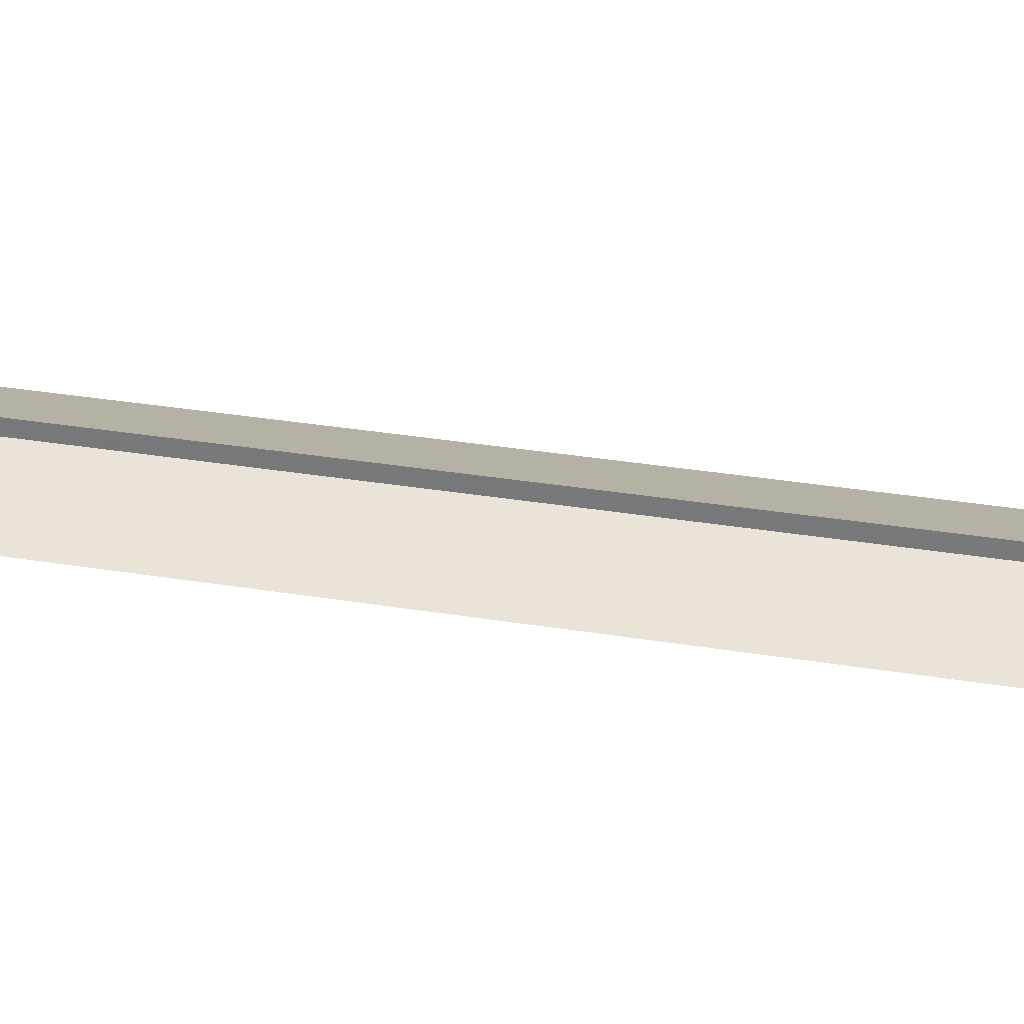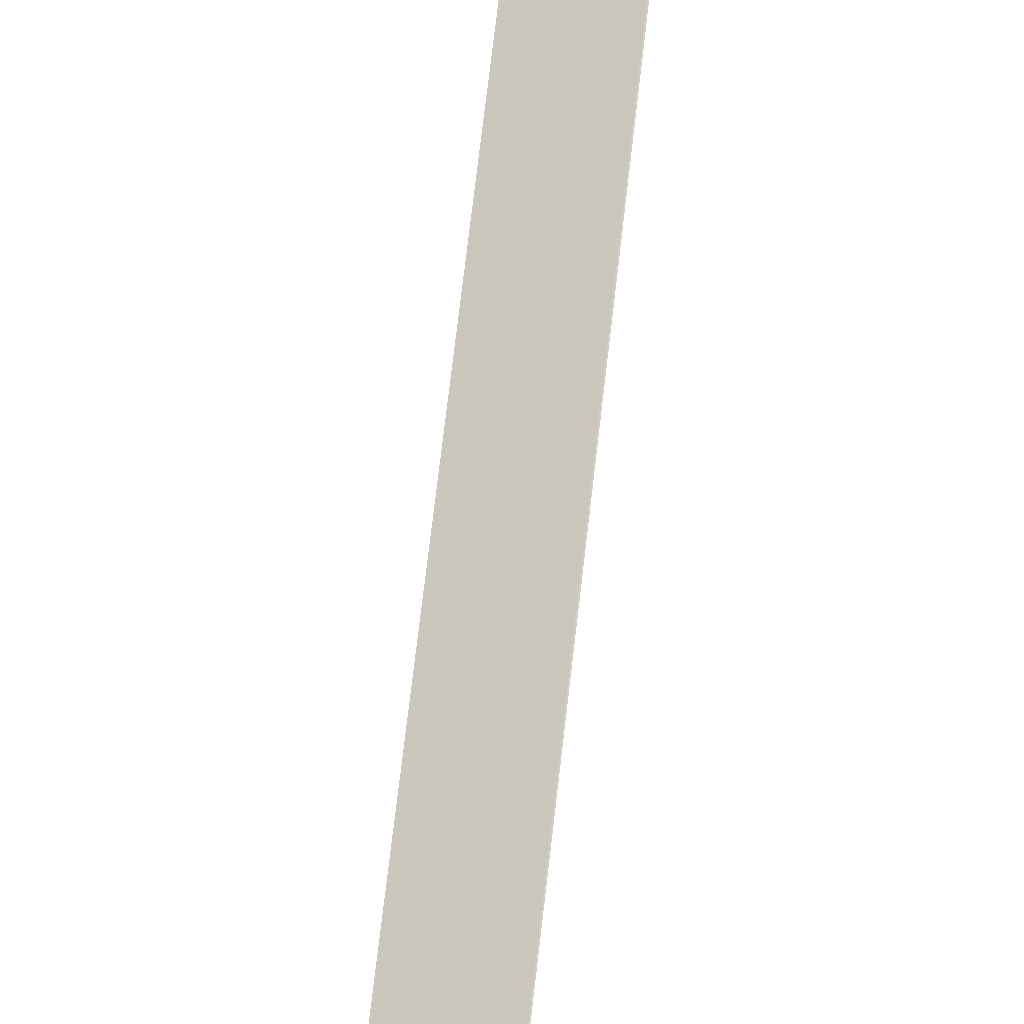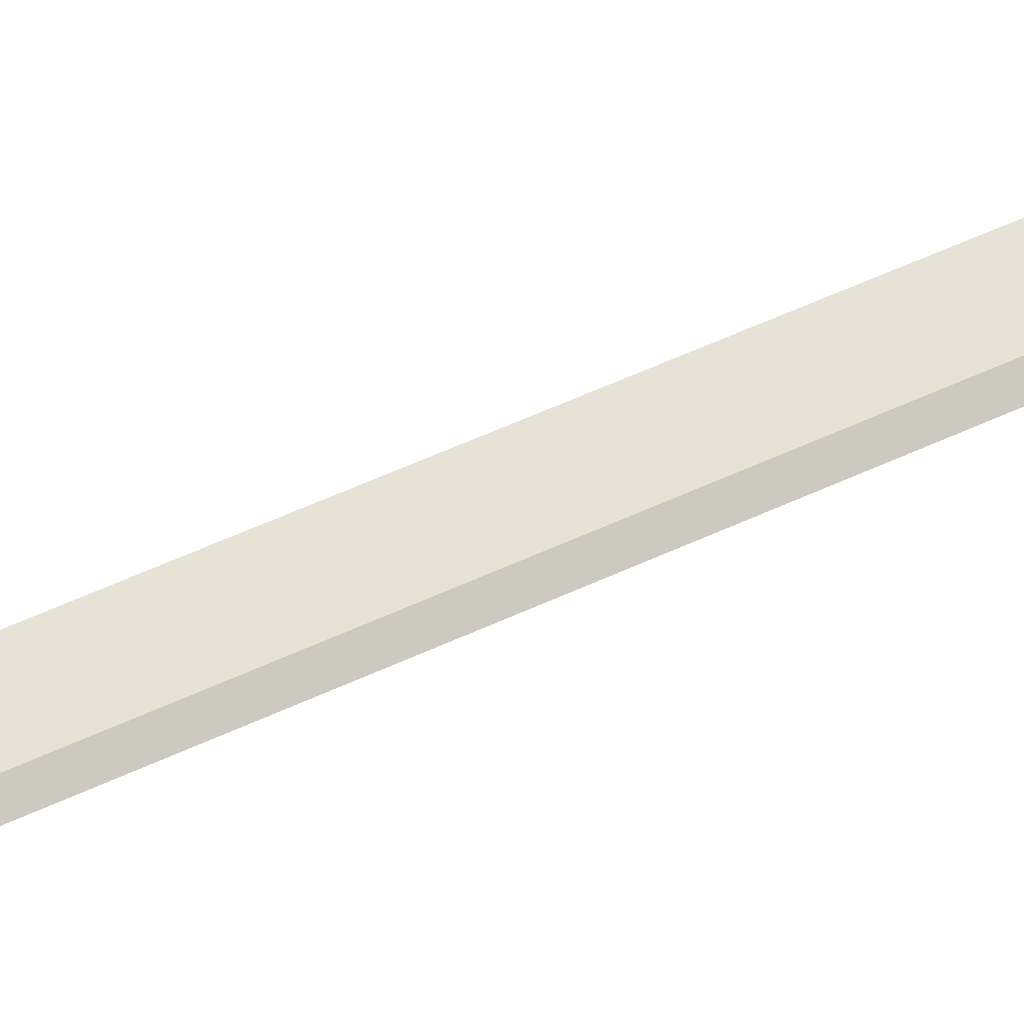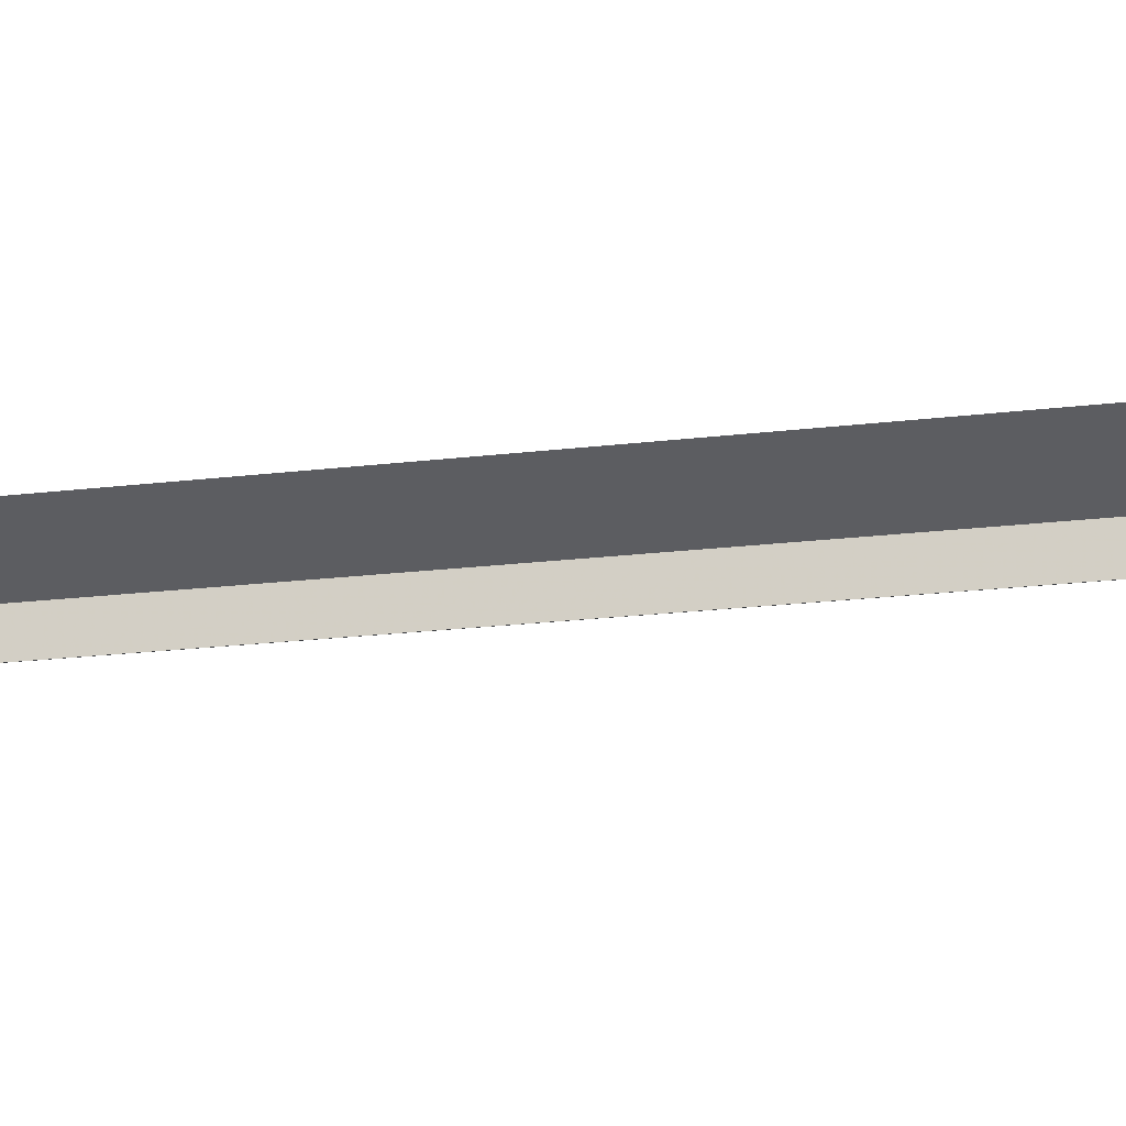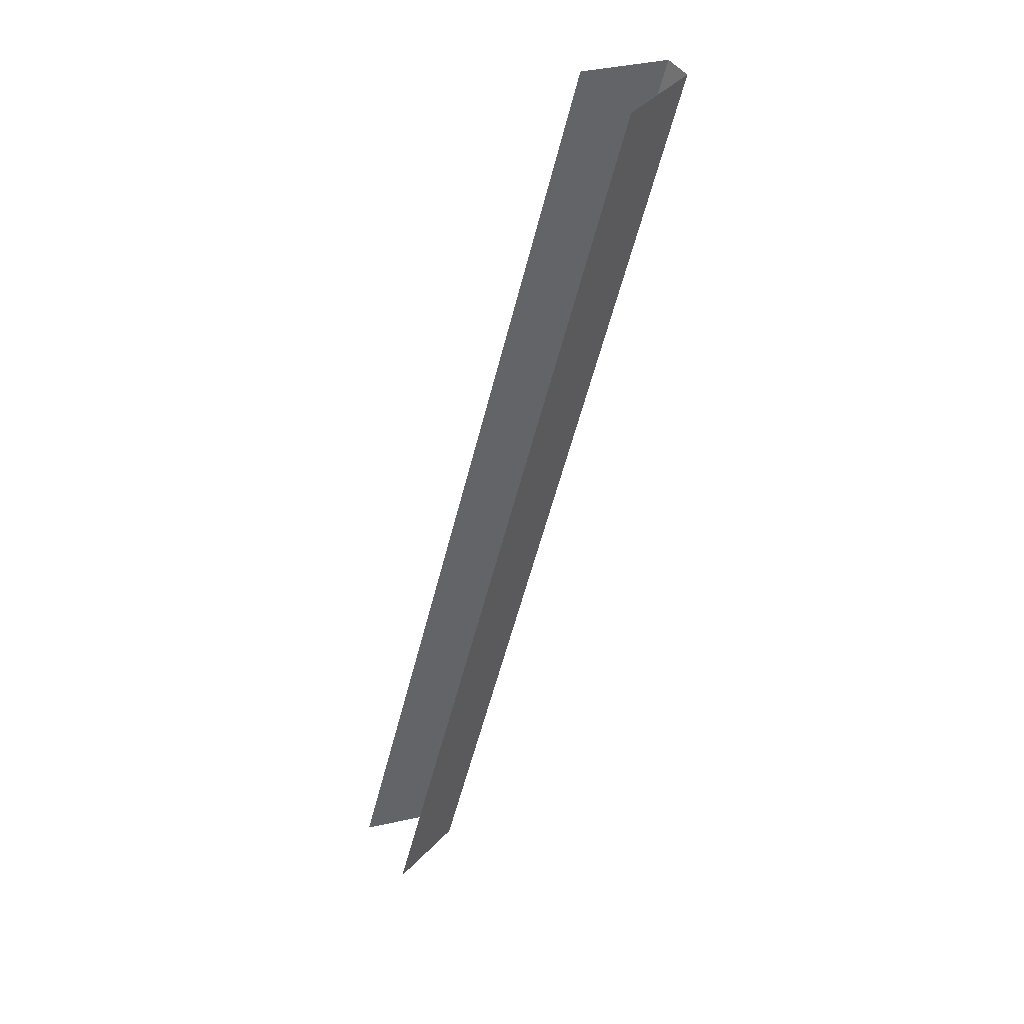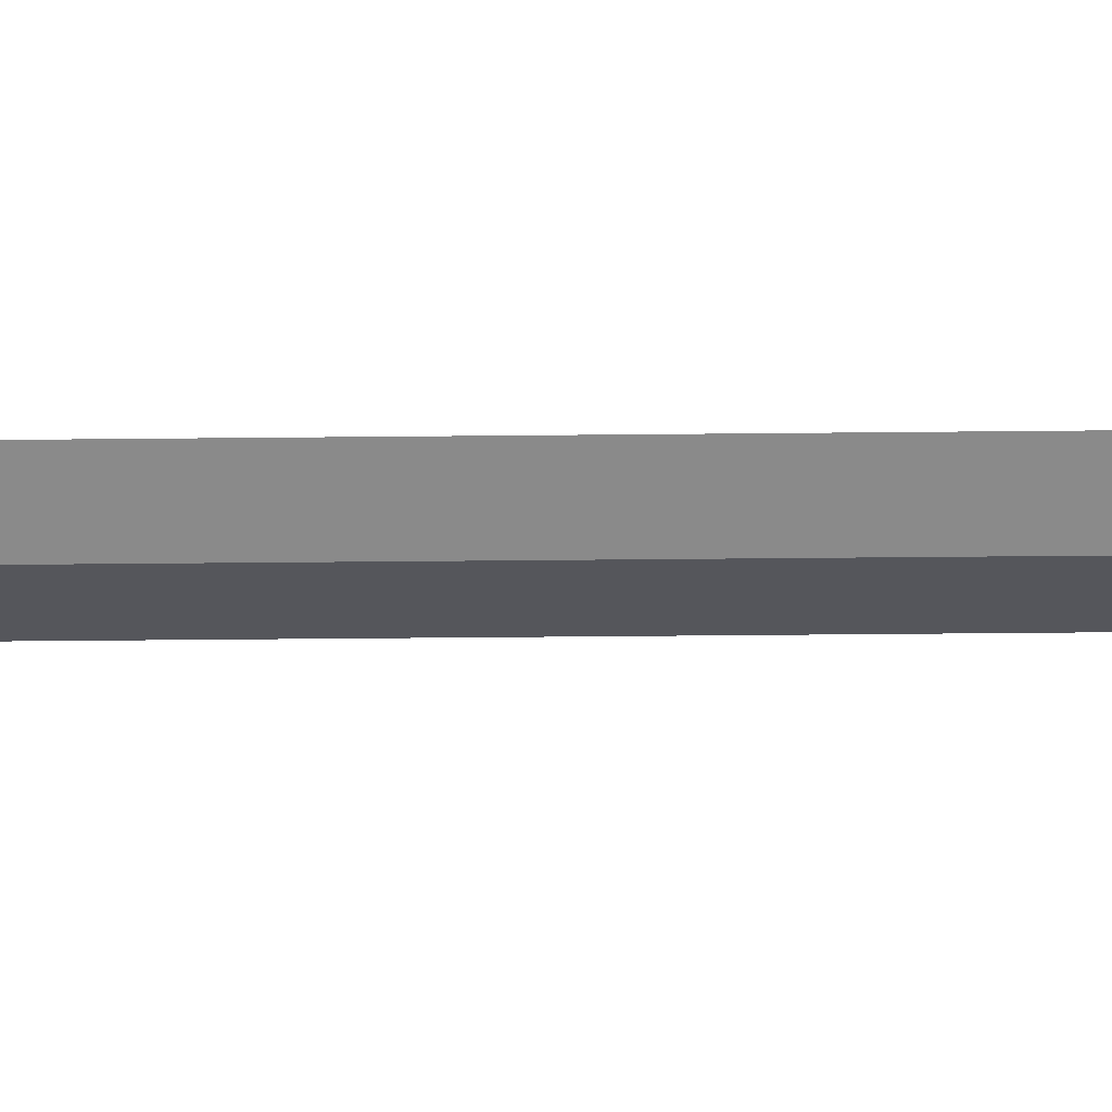
<metadata>
{"format":"obj","ext":"obj","renderer":"f3d","projection":"perspective","resolution":1024,"background":"white","views":[{"elev":29.7,"azim":-59.8,"up":"+Y"},{"elev":74.5,"azim":-157.1,"up":"+Y"},{"elev":70.3,"azim":-97.1,"up":"+Y"},{"elev":-19.0,"azim":-60.4,"up":"+Y"},{"elev":44.4,"azim":-31.9,"up":"+Z"},{"elev":-44.9,"azim":-73.1,"up":"+Y"}]}
</metadata>
<code>
v 0.3928 -0.04008 -0.1352
v 0.3887 -0.04008 -0.1492
v 0.3887 -0.04052 -0.1492
v 0.3928 -0.04052 -0.1352
v 0.3916 -0.0397 -0.1352
v 0.3875 -0.0397 -0.1492
v 0.3875 -0.04091 -0.1492
v 0.3916 -0.04091 -0.1352
f 2 3 1
f 1 3 4
f 5 2 1
f 8 4 3
f 6 2 5
f 8 3 7

</code>
